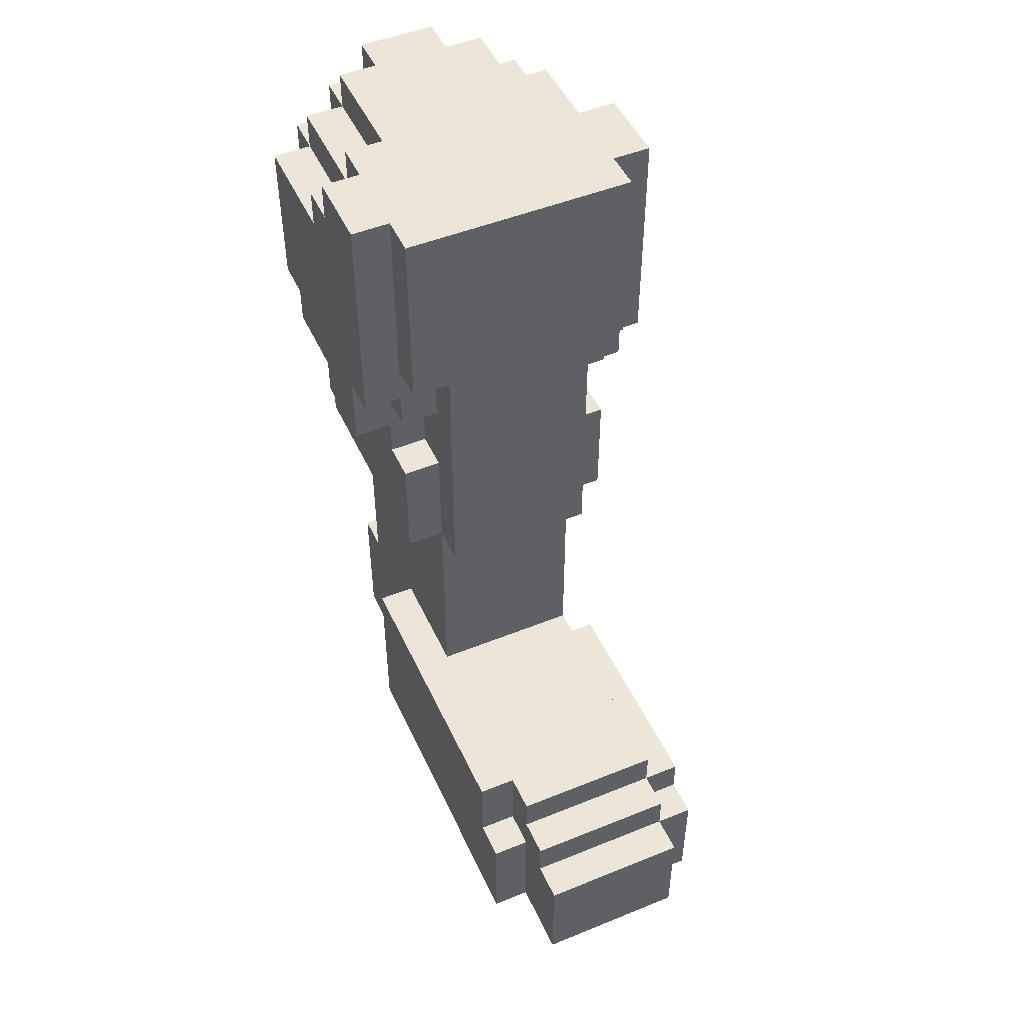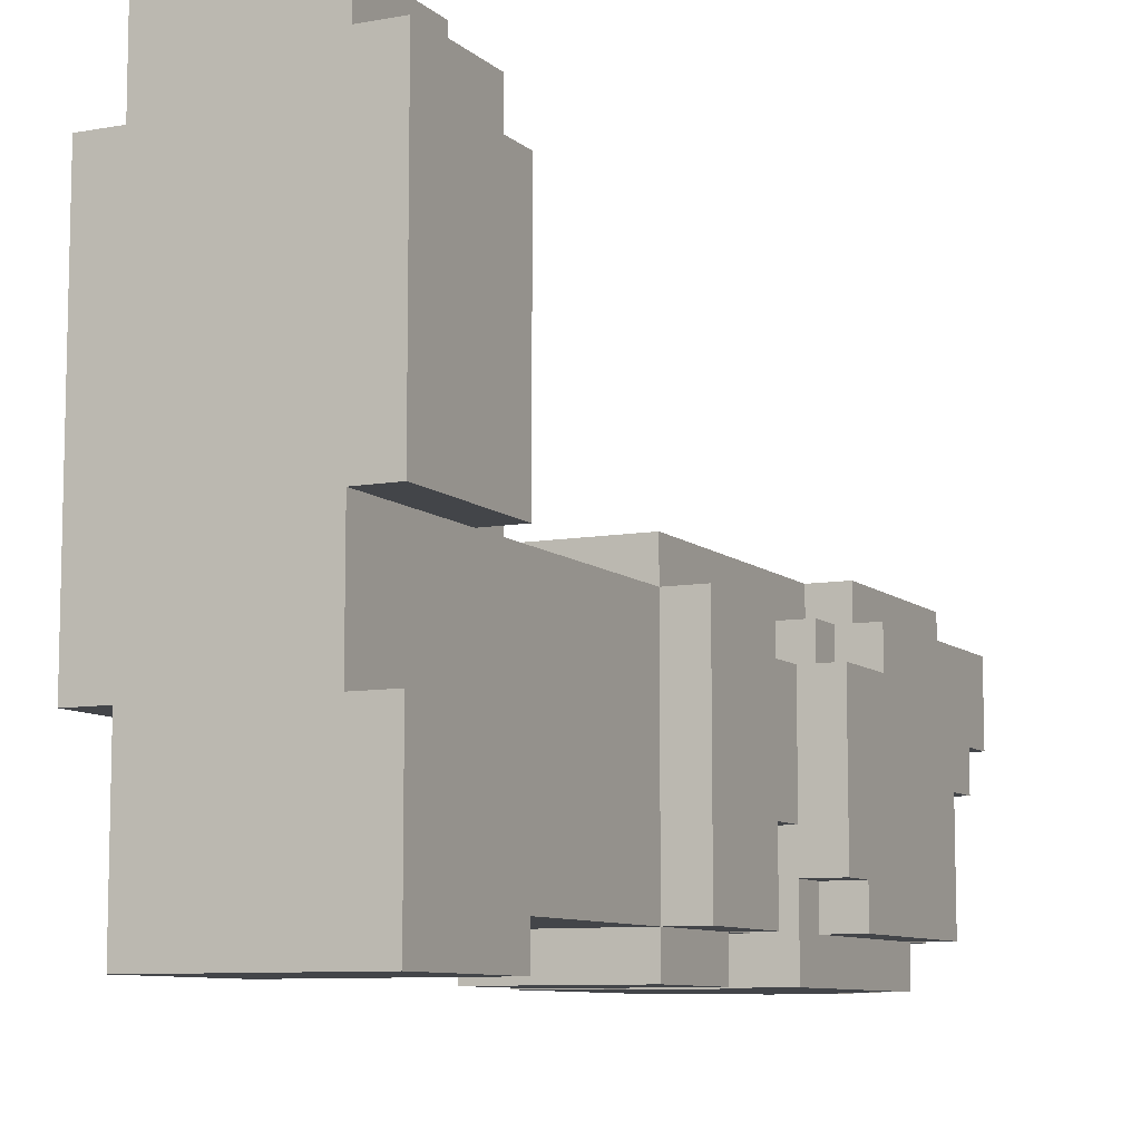
<metadata>
{"format":"obj","ext":"obj","renderer":"f3d","projection":"perspective","resolution":1024,"background":"white","views":[{"elev":49.1,"azim":-24.2,"up":"+Y"},{"elev":-8.8,"azim":26.1,"up":"+Z"}]}
</metadata>
<code>
o
v -0.3 1.6 0.4
v -0.3 1.6 0.2
v -0.3 1.7 0.2
v -0.3 1.7 0
v -0.3 1.8 0.5
v -0.3 1.8 0.4
v -0.3 1.8 0
v -0.3 1.8 -0.1
v -0.3 2.2 0.2
v -0.3 2.2 -0.1
v -0.3 2.3 0.3
v -0.3 2.3 0.2
v -0.3 2.4 0.5
v -0.3 2.4 0.3
v -0.2 0.1 1.1
v -0.2 0.1 0.2
v -0.2 0.2 1.1
v -0.2 0.2 0.2
v -0.2 0.4 1.1
v -0.2 0.4 1
v -0.2 0.6 1
v -0.2 0.6 0.2
v -0.2 1.2 0.5
v -0.2 1.2 -0.1
v -0.2 1.5 0.5
v -0.2 1.5 0.4
v -0.2 1.5 0.1
v -0.2 1.5 -0.1
v -0.2 1.6 0.4
v -0.2 1.6 0.2
v -0.2 1.6 0.1
v -0.2 1.6 -0.2
v -0.2 1.7 0.5
v -0.2 1.7 0.4
v -0.2 1.7 0.2
v -0.2 1.7 0
v -0.2 1.8 0.5
v -0.2 1.8 0.4
v -0.2 1.8 0
v -0.2 1.8 -0.1
v -0.2 1.9 0.6
v -0.2 1.9 0.5
v -0.2 2.2 0.2
v -0.2 2.2 -0.1
v -0.2 2.2 -0.2
v -0.2 2.3 0.3
v -0.2 2.3 0.2
v -0.2 2.3 -0.1
v -0.2 2.4 0.6
v -0.2 2.4 0.5
v -0.2 2.4 0.3
v -0.2 2.4 0.2
v -0.1 0.1 1.3
v -0.1 0.1 1.1
v -0.1 0.1 0.2
v -0.1 0.1 -0.2
v -0.1 0.2 1.3
v -0.1 0.2 1.1
v -0.1 0.2 0.2
v -0.1 0.2 -0.2
v -0.1 0.4 1.3
v -0.1 0.4 1.2
v -0.1 0.4 1.1
v -0.1 0.4 1
v -0.1 0.5 1.2
v -0.1 0.5 1.1
v -0.1 0.5 -0.1
v -0.1 0.5 -0.2
v -0.1 0.6 1.1
v -0.1 0.6 1
v -0.1 0.6 0.5
v -0.1 0.6 0.2
v -0.1 1.2 0.6
v -0.1 1.2 0.5
v -0.1 1.2 -0.1
v -0.1 1.2 -0.2
v -0.1 1.5 0.6
v -0.1 1.5 0.5
v -0.1 1.5 0.4
v -0.1 1.5 0.1
v -0.1 1.5 0
v -0.1 1.5 -0.1
v -0.1 1.5 -0.2
v -0.1 1.6 0.1
v -0.1 1.6 0
v -0.1 1.6 -0.1
v -0.1 1.7 0.5
v -0.1 1.7 0.4
v -0.1 1.9 0.6
v -0.1 1.9 0.5
v -0.1 2.2 -0.1
v -0.1 2.2 -0.2
v -0.1 2.3 0.2
v -0.1 2.3 -0.1
v -0.1 2.3 -0.2
v -0.1 2.4 0.2
v -0.1 2.4 -0.1
v 3.874e-07 2.3 -0.1
v 3.874e-07 2.3 -0.2
v 3.874e-07 2.4 -0.1
v 3.874e-07 2.4 -0.2
v 0.2 1.6 -0.1
v 0.2 1.6 -0.2
v 0.2 1.7 -0.1
v 0.2 1.7 -0.2
v 3.874e-07 1.6 -0.1
v 3.874e-07 1.6 -0.2
v 3.874e-07 1.7 -0.1
v 3.874e-07 1.7 -0.2
v 0.2 2.3 -0.1
v 0.2 2.3 -0.2
v 0.2 2.4 -0.1
v 0.2 2.4 -0.2
v 0.3 0.1 1.3
v 0.3 0.1 1.2
v 0.3 0.1 0.5
v 0.3 0.1 0.2
v 0.3 0.2 1.3
v 0.3 0.2 1.2
v 0.3 0.2 0.5
v 0.3 0.2 0.2
v 0.3 0.4 1.3
v 0.3 0.4 1.2
v 0.3 0.4 1.1
v 0.3 0.5 1.2
v 0.3 0.5 1.1
v 0.3 0.5 0.5
v 0.3 0.5 0.2
v 0.3 0.5 -0.1
v 0.3 0.6 1.1
v 0.3 0.6 0.5
v 0.3 1.2 0.6
v 0.3 1.2 0.5
v 0.3 1.2 -0.1
v 0.3 1.2 -0.2
v 0.3 1.5 0.6
v 0.3 1.5 0.5
v 0.3 1.5 0.4
v 0.3 1.5 0.1
v 0.3 1.5 -0.1
v 0.3 1.5 -0.2
v 0.3 1.6 0.1
v 0.3 1.6 -0.1
v 0.3 1.7 0.5
v 0.3 1.7 0.4
v 0.3 1.9 0.6
v 0.3 1.9 0.5
v 0.3 2.2 -0.1
v 0.3 2.2 -0.2
v 0.3 2.3 0.1
v 0.3 2.3 -0.1
v 0.3 2.3 -0.2
v 0.3 2.4 0.1
v 0.3 2.4 -0.1
v 0.4 0.1 1.2
v 0.4 0.1 0.5
v 0.4 0.1 0.2
v 0.4 0.1 -0.2
v 0.4 0.2 1.2
v 0.4 0.2 0.5
v 0.4 0.2 0.2
v 0.4 0.2 -0.2
v 0.4 0.4 1.2
v 0.4 0.4 1.1
v 0.4 0.5 1.1
v 0.4 0.5 0.5
v 0.4 0.5 0.2
v 0.4 0.5 -0.2
v 0.4 1.2 0.5
v 0.4 1.2 -0.1
v 0.4 1.5 0.5
v 0.4 1.5 0.4
v 0.4 1.5 0.1
v 0.4 1.5 -0.1
v 0.4 1.6 0.4
v 0.4 1.6 0.1
v 0.4 1.6 0
v 0.4 1.6 -0.2
v 0.4 1.7 0.5
v 0.4 1.7 0.4
v 0.4 1.7 0
v 0.4 1.7 -0.1
v 0.4 1.8 0.5
v 0.4 1.8 0.4
v 0.4 1.9 0.6
v 0.4 1.9 0.5
v 0.4 2.2 0.2
v 0.4 2.2 -0.1
v 0.4 2.2 -0.2
v 0.4 2.3 0.3
v 0.4 2.3 0.2
v 0.4 2.3 0.1
v 0.4 2.3 -0.1
v 0.4 2.4 0.6
v 0.4 2.4 0.5
v 0.4 2.4 0.3
v 0.4 2.4 0.1
v 0.5 1.6 0.4
v 0.5 1.6 0
v 0.5 1.7 0
v 0.5 1.7 -0.1
v 0.5 1.8 0.5
v 0.5 1.8 0.4
v 0.5 2.2 0.2
v 0.5 2.2 -0.1
v 0.5 2.3 0.3
v 0.5 2.3 0.2
v 0.5 2.4 0.5
v 0.5 2.4 0.3
v -0.1 0.1 1.3
v -0.1 0.2 1.3
v -0.1 0.4 1.3
v 0.3 0.1 1.3
v 0.3 0.2 1.3
v 0.3 0.4 1.3
v -0.1 0.4 1.2
v -0.1 0.5 1.2
v 0.3 0.1 1.2
v 0.3 0.2 1.2
v 0.3 0.4 1.2
v 0.3 0.5 1.2
v 0.4 0.1 1.2
v 0.4 0.2 1.2
v 0.4 0.4 1.2
v -0.2 0.1 1.1
v -0.2 0.2 1.1
v -0.2 0.4 1.1
v -0.1 0.1 1.1
v -0.1 0.2 1.1
v -0.1 0.4 1.1
v -0.1 0.5 1.1
v -0.1 0.6 1.1
v 0.3 0.4 1.1
v 0.3 0.5 1.1
v 0.3 0.6 1.1
v 0.4 0.4 1.1
v 0.4 0.5 1.1
v -0.2 0.4 1
v -0.2 0.6 1
v -0.1 0.4 1
v -0.1 0.6 1
v -0.2 1.9 0.6
v -0.2 2.4 0.6
v -0.1 1.2 0.6
v -0.1 1.5 0.6
v -0.1 1.9 0.6
v 0.3 1.2 0.6
v 0.3 1.5 0.6
v 0.3 1.9 0.6
v 0.4 1.9 0.6
v 0.4 2.4 0.6
v -0.3 1.8 0.5
v -0.3 2.4 0.5
v -0.2 1.2 0.5
v -0.2 1.5 0.5
v -0.2 1.7 0.5
v -0.2 1.8 0.5
v -0.2 1.9 0.5
v -0.2 2.4 0.5
v -0.1 0.6 0.5
v -0.1 1.2 0.5
v -0.1 1.5 0.5
v -0.1 1.7 0.5
v -0.1 1.9 0.5
v 0.3 0.6 0.5
v 0.3 1.2 0.5
v 0.3 1.5 0.5
v 0.3 1.7 0.5
v 0.3 1.9 0.5
v 0.4 1.2 0.5
v 0.4 1.5 0.5
v 0.4 1.7 0.5
v 0.4 1.8 0.5
v 0.4 1.9 0.5
v 0.4 2.4 0.5
v 0.5 1.8 0.5
v 0.5 2.4 0.5
v -0.3 1.6 0.4
v -0.3 1.8 0.4
v -0.2 1.5 0.4
v -0.2 1.6 0.4
v -0.2 1.7 0.4
v -0.2 1.8 0.4
v -0.1 1.5 0.4
v -0.1 1.7 0.4
v 0.3 1.5 0.4
v 0.3 1.7 0.4
v 0.4 1.5 0.4
v 0.4 1.6 0.4
v 0.4 1.7 0.4
v 0.4 1.8 0.4
v 0.5 1.6 0.4
v 0.5 1.8 0.4
v 0.3 0.1 0.2
v 0.3 0.2 0.2
v 0.3 0.5 0.2
v 0.4 0.1 0.2
v 0.4 0.2 0.2
v 0.4 0.5 0.2
v 0.3 0.1 0.5
v 0.3 0.2 0.5
v 0.3 0.5 0.5
v 0.4 0.1 0.5
v 0.4 0.2 0.5
v 0.4 0.5 0.5
v -0.3 2.3 0.3
v -0.3 2.4 0.3
v -0.2 2.3 0.3
v -0.2 2.4 0.3
v 0.4 2.3 0.3
v 0.4 2.4 0.3
v 0.5 2.3 0.3
v 0.5 2.4 0.3
v -0.3 1.6 0.2
v -0.3 1.7 0.2
v -0.3 2.2 0.2
v -0.3 2.3 0.2
v -0.2 0.1 0.2
v -0.2 0.2 0.2
v -0.2 0.6 0.2
v -0.2 1.6 0.2
v -0.2 1.7 0.2
v -0.2 2.2 0.2
v -0.2 2.3 0.2
v -0.2 2.4 0.2
v -0.1 0.1 0.2
v -0.1 0.2 0.2
v -0.1 0.6 0.2
v -0.1 2.3 0.2
v -0.1 2.4 0.2
v 0.4 2.2 0.2
v 0.4 2.3 0.2
v 0.5 2.2 0.2
v 0.5 2.3 0.2
v -0.2 1.5 0.1
v -0.2 1.6 0.1
v -0.1 1.5 0.1
v -0.1 1.6 0.1
v 0.3 1.5 0.1
v 0.3 1.6 0.1
v 0.3 2.3 0.1
v 0.3 2.4 0.1
v 0.4 1.5 0.1
v 0.4 1.6 0.1
v 0.4 2.3 0.1
v 0.4 2.4 0.1
v -0.3 1.7 0
v -0.3 1.8 0
v -0.2 1.7 0
v -0.2 1.8 0
v 0.4 1.6 0
v 0.4 1.7 0
v 0.5 1.6 0
v 0.5 1.7 0
v -0.3 1.8 -0.1
v -0.3 2.2 -0.1
v -0.2 1.2 -0.1
v -0.2 1.5 -0.1
v -0.2 1.8 -0.1
v -0.2 2.2 -0.1
v -0.2 2.3 -0.1
v -0.1 0.5 -0.1
v -0.1 1.2 -0.1
v -0.1 1.5 -0.1
v -0.1 1.6 -0.1
v -0.1 2.2 -0.1
v -0.1 2.3 -0.1
v -0.1 2.4 -0.1
v 3.874e-07 1.5 -0.1
v 3.874e-07 1.6 -0.1
v 3.874e-07 1.7 -0.1
v 3.874e-07 2.3 -0.1
v 3.874e-07 2.4 -0.1
v 0.2 1.5 -0.1
v 0.2 1.6 -0.1
v 0.2 1.7 -0.1
v 0.2 2.3 -0.1
v 0.2 2.4 -0.1
v 0.3 0.5 -0.1
v 0.3 1.2 -0.1
v 0.3 1.5 -0.1
v 0.3 1.6 -0.1
v 0.3 2.2 -0.1
v 0.3 2.3 -0.1
v 0.3 2.4 -0.1
v 0.4 1.2 -0.1
v 0.4 1.5 -0.1
v 0.4 1.7 -0.1
v 0.4 2.2 -0.1
v 0.4 2.3 -0.1
v 0.5 1.7 -0.1
v 0.5 2.2 -0.1
v -0.2 1.6 -0.2
v -0.2 2.2 -0.2
v -0.1 0.1 -0.2
v -0.1 0.2 -0.2
v -0.1 0.5 -0.2
v -0.1 1.2 -0.2
v -0.1 1.5 -0.2
v -0.1 2.2 -0.2
v -0.1 2.3 -0.2
v 3.874e-07 1.6 -0.2
v 3.874e-07 1.7 -0.2
v 3.874e-07 2.3 -0.2
v 3.874e-07 2.4 -0.2
v 0.2 1.6 -0.2
v 0.2 1.7 -0.2
v 0.2 2.3 -0.2
v 0.2 2.4 -0.2
v 0.3 1.2 -0.2
v 0.3 1.5 -0.2
v 0.3 2.2 -0.2
v 0.3 2.3 -0.2
v 0.4 0.1 -0.2
v 0.4 0.2 -0.2
v 0.4 0.5 -0.2
v 0.4 1.6 -0.2
v 0.4 2.2 -0.2
v -0.1 0.1 1.3
v 0.3 0.1 1.3
v 0.3 0.1 1.2
v 0.4 0.1 1.2
v -0.2 0.1 1.1
v -0.1 0.1 1.1
v 0.3 0.1 0.5
v 0.4 0.1 0.5
v -0.2 0.1 0.2
v -0.1 0.1 0.2
v 0.3 0.1 0.2
v 0.4 0.1 0.2
v -0.1 0.1 -0.2
v 0.4 0.1 -0.2
v -0.1 1.2 0.6
v 0.3 1.2 0.6
v -0.2 1.2 0.5
v -0.1 1.2 0.5
v 0.3 1.2 0.5
v 0.4 1.2 0.5
v -0.2 1.2 -0.1
v -0.1 1.2 -0.1
v 0.3 1.2 -0.1
v 0.4 1.2 -0.1
v -0.1 1.2 -0.2
v 0.3 1.2 -0.2
v -0.3 1.6 0.4
v -0.2 1.6 0.4
v 0.4 1.6 0.4
v 0.5 1.6 0.4
v -0.3 1.6 0.2
v -0.2 1.6 0.2
v -0.2 1.6 0.1
v -0.1 1.6 0.1
v 0.3 1.6 0.1
v 0.4 1.6 0.1
v -0.1 1.6 0
v 0.4 1.6 0
v 0.5 1.6 0
v -0.1 1.6 -0.1
v 3.874e-07 1.6 -0.1
v 0.2 1.6 -0.1
v 0.3 1.6 -0.1
v -0.2 1.6 -0.2
v 3.874e-07 1.6 -0.2
v 0.2 1.6 -0.2
v 0.4 1.6 -0.2
v -0.2 1.7 0.5
v -0.1 1.7 0.5
v 0.3 1.7 0.5
v 0.4 1.7 0.5
v -0.2 1.7 0.4
v -0.1 1.7 0.4
v 0.3 1.7 0.4
v 0.4 1.7 0.4
v -0.3 1.7 0.2
v -0.2 1.7 0.2
v -0.3 1.7 0
v -0.2 1.7 0
v 0.4 1.7 0
v 0.5 1.7 0
v 3.874e-07 1.7 -0.1
v 0.2 1.7 -0.1
v 0.4 1.7 -0.1
v 0.5 1.7 -0.1
v 3.874e-07 1.7 -0.2
v 0.2 1.7 -0.2
v -0.3 1.8 0.5
v -0.2 1.8 0.5
v 0.4 1.8 0.5
v 0.5 1.8 0.5
v -0.3 1.8 0.4
v -0.2 1.8 0.4
v 0.4 1.8 0.4
v 0.5 1.8 0.4
v -0.3 1.8 0
v -0.2 1.8 0
v -0.3 1.8 -0.1
v -0.2 1.8 -0.1
v -0.2 1.9 0.6
v -0.1 1.9 0.6
v 0.3 1.9 0.6
v 0.4 1.9 0.6
v -0.2 1.9 0.5
v -0.1 1.9 0.5
v 0.3 1.9 0.5
v 0.4 1.9 0.5
v -0.1 0.4 1.3
v 0.3 0.4 1.3
v -0.1 0.4 1.2
v 0.3 0.4 1.2
v 0.4 0.4 1.2
v -0.2 0.4 1.1
v -0.1 0.4 1.1
v 0.3 0.4 1.1
v 0.4 0.4 1.1
v -0.2 0.4 1
v -0.1 0.4 1
v -0.1 0.5 1.2
v 0.3 0.5 1.2
v -0.1 0.5 1.1
v 0.3 0.5 1.1
v 0.4 0.5 1.1
v 0.3 0.5 0.5
v 0.4 0.5 0.5
v 0.3 0.5 0.2
v 0.4 0.5 0.2
v -0.1 0.5 -0.1
v 0.3 0.5 -0.1
v -0.1 0.5 -0.2
v 0.4 0.5 -0.2
v -0.1 0.6 1.1
v 0.3 0.6 1.1
v -0.2 0.6 1
v -0.1 0.6 1
v -0.1 0.6 0.5
v 0.3 0.6 0.5
v -0.2 0.6 0.2
v -0.1 0.6 0.2
v -0.2 1.5 0.5
v -0.1 1.5 0.5
v 0.3 1.5 0.5
v 0.4 1.5 0.5
v -0.2 1.5 0.4
v -0.1 1.5 0.4
v 0.3 1.5 0.4
v 0.4 1.5 0.4
v -0.2 1.5 0.1
v -0.1 1.5 0.1
v 0.3 1.5 0.1
v 0.4 1.5 0.1
v -0.1 1.5 0
v -0.2 1.5 -0.1
v -0.1 1.5 -0.1
v 3.874e-07 1.5 -0.1
v 0.2 1.5 -0.1
v 0.3 1.5 -0.1
v 0.4 1.5 -0.1
v -0.1 1.5 -0.2
v 0.3 1.5 -0.2
v -0.3 2.2 0.2
v -0.2 2.2 0.2
v 0.4 2.2 0.2
v 0.5 2.2 0.2
v -0.3 2.2 -0.1
v -0.2 2.2 -0.1
v -0.1 2.2 -0.1
v 0.3 2.2 -0.1
v 0.4 2.2 -0.1
v 0.5 2.2 -0.1
v -0.2 2.2 -0.2
v -0.1 2.2 -0.2
v 0.3 2.2 -0.2
v 0.4 2.2 -0.2
v -0.3 2.3 0.3
v -0.2 2.3 0.3
v 0.4 2.3 0.3
v 0.5 2.3 0.3
v -0.3 2.3 0.2
v -0.2 2.3 0.2
v -0.1 2.3 0.2
v 0.4 2.3 0.2
v 0.5 2.3 0.2
v 0.3 2.3 0.1
v 0.4 2.3 0.1
v -0.2 2.3 -0.1
v -0.1 2.3 -0.1
v 3.874e-07 2.3 -0.1
v 0.2 2.3 -0.1
v 0.3 2.3 -0.1
v 0.4 2.3 -0.1
v -0.1 2.3 -0.2
v 3.874e-07 2.3 -0.2
v 0.2 2.3 -0.2
v 0.3 2.3 -0.2
v -0.2 2.4 0.6
v 0.4 2.4 0.6
v -0.3 2.4 0.5
v -0.2 2.4 0.5
v 0.4 2.4 0.5
v 0.5 2.4 0.5
v -0.3 2.4 0.3
v -0.2 2.4 0.3
v 0.4 2.4 0.3
v 0.5 2.4 0.3
v -0.2 2.4 0.2
v -0.1 2.4 0.2
v 0.3 2.4 0.1
v 0.4 2.4 0.1
v -0.1 2.4 -0.1
v 3.874e-07 2.4 -0.1
v 0.2 2.4 -0.1
v 0.3 2.4 -0.1
v 3.874e-07 2.4 -0.2
v 0.2 2.4 -0.2
f 3 2 1
f 6 3 1
f 6 4 3
f 7 4 6
f 9 6 5
f 9 8 7
f 9 7 6
f 10 8 9
f 11 9 5
f 12 9 11
f 13 11 5
f 14 11 13
f 17 16 15
f 18 16 17
f 19 18 17
f 20 18 19
f 21 18 20
f 22 18 21
f 25 24 23
f 26 24 25
f 27 24 26
f 28 24 27
f 29 27 26
f 30 27 29
f 31 27 30
f 35 31 30
f 35 32 31
f 36 32 35
f 37 34 33
f 38 34 37
f 39 32 36
f 40 32 39
f 44 32 40
f 45 32 44
f 47 44 43
f 48 44 47
f 49 42 41
f 50 42 49
f 51 47 46
f 52 47 51
f 57 54 53
f 58 54 57
f 59 56 55
f 60 56 59
f 61 58 57
f 62 58 61
f 63 58 62
f 65 64 63
f 65 63 62
f 66 64 65
f 67 60 59
f 68 60 67
f 69 64 66
f 70 64 69
f 72 67 59
f 74 72 71
f 75 67 72
f 75 72 74
f 77 74 73
f 78 74 77
f 82 76 75
f 83 76 82
f 84 81 80
f 85 82 81
f 85 81 84
f 86 82 85
f 87 78 77
f 87 79 78
f 88 79 87
f 89 87 77
f 90 87 89
f 94 92 91
f 95 92 94
f 96 94 93
f 97 94 96
f 100 99 98
f 101 99 100
f 104 103 102
f 105 103 104
f 106 107 108
f 108 107 109
f 110 111 112
f 112 111 113
f 114 115 118
f 118 115 119
f 116 117 120
f 120 117 121
f 118 119 122
f 122 119 123
f 123 124 125
f 125 124 126
f 120 121 127
f 127 121 128
f 127 128 130
f 128 129 130
f 126 127 130
f 130 129 131
f 131 129 133
f 133 129 134
f 132 133 136
f 136 133 137
f 134 135 140
f 140 135 141
f 139 140 142
f 142 140 143
f 137 138 144
f 136 137 144
f 144 138 145
f 136 144 146
f 146 144 147
f 148 149 151
f 151 149 152
f 150 151 153
f 153 151 154
f 155 156 159
f 159 156 160
f 157 158 161
f 161 158 162
f 159 160 163
f 163 160 164
f 164 160 165
f 165 160 166
f 161 162 167
f 167 162 168
f 169 170 171
f 171 170 172
f 172 170 173
f 173 170 174
f 172 173 175
f 175 173 176
f 177 178 181
f 181 178 182
f 179 180 183
f 183 180 184
f 182 178 188
f 188 178 189
f 187 188 191
f 191 188 192
f 192 188 193
f 185 186 194
f 194 186 195
f 190 191 196
f 191 192 196
f 196 192 197
f 198 199 200
f 198 200 203
f 200 201 203
f 203 201 204
f 202 203 204
f 204 201 205
f 202 204 206
f 206 204 207
f 202 206 208
f 208 206 209
f 213 211 210
f 214 212 211
f 214 211 213
f 215 212 214
f 220 217 216
f 221 217 220
f 222 219 218
f 223 220 219
f 223 219 222
f 224 220 223
f 228 226 225
f 229 227 226
f 229 226 228
f 230 227 229
f 234 232 231
f 235 232 234
f 236 234 233
f 237 234 236
f 240 239 238
f 241 239 240
f 246 243 242
f 247 245 244
f 248 246 245
f 248 245 247
f 249 243 246
f 249 246 248
f 250 243 249
f 251 243 250
f 257 253 252
f 258 253 257
f 259 253 258
f 261 255 254
f 262 255 261
f 263 257 256
f 263 258 257
f 264 258 263
f 265 261 260
f 266 261 265
f 270 267 266
f 271 267 270
f 272 269 268
f 273 269 272
f 274 269 273
f 276 274 273
f 276 275 274
f 277 275 276
f 281 279 278
f 282 279 281
f 283 279 282
f 284 281 280
f 284 282 281
f 285 282 284
f 288 287 286
f 289 287 288
f 290 287 289
f 292 290 289
f 292 291 290
f 293 291 292
f 297 295 294
f 298 296 295
f 298 295 297
f 299 296 298
f 300 301 303
f 301 302 304
f 303 301 304
f 304 302 305
f 306 307 308
f 308 307 309
f 310 311 312
f 312 311 313
f 314 315 321
f 321 315 322
f 316 317 323
f 323 317 324
f 318 319 326
f 319 320 327
f 326 319 327
f 327 320 328
f 324 325 329
f 329 325 330
f 331 332 333
f 333 332 334
f 335 336 337
f 337 336 338
f 339 340 343
f 343 340 344
f 341 342 345
f 345 342 346
f 347 348 349
f 349 348 350
f 351 352 353
f 353 352 354
f 355 356 359
f 359 356 360
f 357 358 363
f 363 358 364
f 360 361 366
f 366 361 367
f 364 365 369
f 369 365 370
f 367 368 372
f 372 368 373
f 369 370 374
f 370 371 375
f 374 370 375
f 375 371 376
f 362 363 379
f 379 363 380
f 374 375 381
f 381 375 382
f 377 378 384
f 384 378 385
f 380 381 386
f 386 381 387
f 383 384 389
f 389 384 390
f 388 389 391
f 391 389 392
f 393 394 400
f 393 400 402
f 400 401 402
f 402 401 403
f 403 401 404
f 404 405 407
f 403 404 407
f 407 405 408
f 408 405 409
f 398 399 410
f 410 399 411
f 406 407 412
f 407 408 412
f 412 408 413
f 395 396 414
f 396 397 415
f 414 396 415
f 415 397 416
f 406 412 417
f 417 412 418
f 421 420 419
f 424 421 419
f 424 422 421
f 425 422 424
f 425 424 423
f 426 422 425
f 427 425 423
f 428 425 427
f 429 425 428
f 431 430 429
f 431 429 428
f 432 430 431
f 436 434 433
f 437 434 436
f 439 436 435
f 440 436 439
f 441 438 437
f 442 438 441
f 443 441 440
f 444 441 443
f 449 446 445
f 450 446 449
f 454 448 447
f 455 452 451
f 456 454 453
f 456 448 454
f 457 448 456
f 458 455 451
f 461 456 453
f 462 459 458
f 462 458 451
f 463 459 462
f 464 461 460
f 465 456 461
f 465 461 464
f 470 467 466
f 471 467 470
f 472 469 468
f 473 469 472
f 476 475 474
f 477 475 476
f 482 479 478
f 483 479 482
f 484 481 480
f 485 481 484
f 490 487 486
f 491 487 490
f 492 489 488
f 493 489 492
f 496 495 494
f 497 495 496
f 502 499 498
f 503 499 502
f 504 501 500
f 505 501 504
f 506 507 508
f 508 507 509
f 509 510 513
f 513 510 514
f 511 512 515
f 515 512 516
f 517 518 519
f 519 518 520
f 520 521 522
f 522 521 523
f 524 525 527
f 526 527 528
f 527 525 529
f 528 527 529
f 530 531 533
f 533 531 534
f 532 533 534
f 534 531 535
f 532 534 536
f 536 534 537
f 538 539 542
f 542 539 543
f 540 541 544
f 544 541 545
f 546 547 550
f 546 550 551
f 551 550 552
f 548 549 555
f 555 549 556
f 553 554 557
f 554 555 557
f 552 553 557
f 557 555 558
f 559 560 563
f 563 560 564
f 561 562 567
f 567 562 568
f 564 565 569
f 569 565 570
f 566 567 571
f 571 567 572
f 573 574 577
f 577 574 578
f 575 576 580
f 580 576 581
f 578 579 584
f 584 579 585
f 582 583 588
f 588 583 589
f 585 586 590
f 590 586 591
f 587 588 592
f 592 588 593
f 594 595 597
f 597 595 598
f 596 597 600
f 598 599 600
f 597 598 600
f 600 599 601
f 601 599 602
f 602 599 603
f 601 602 604
f 604 602 605
f 605 602 606
f 606 602 607
f 605 606 608
f 608 606 609
f 609 606 610
f 610 606 611
f 609 610 612
f 612 610 613

</code>
